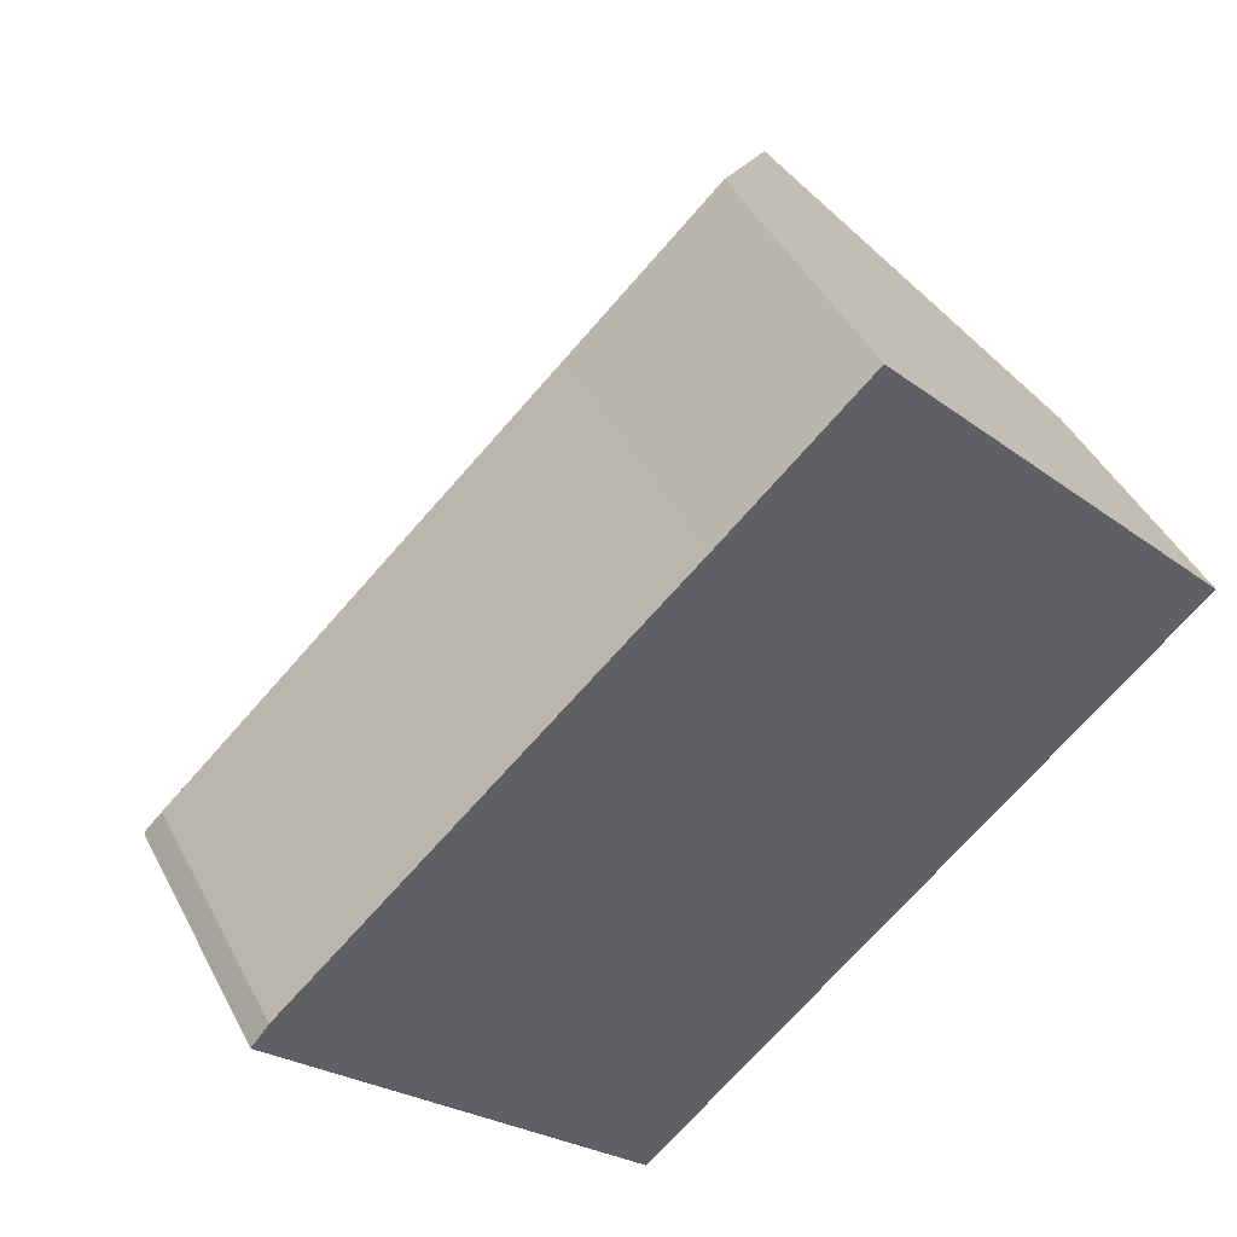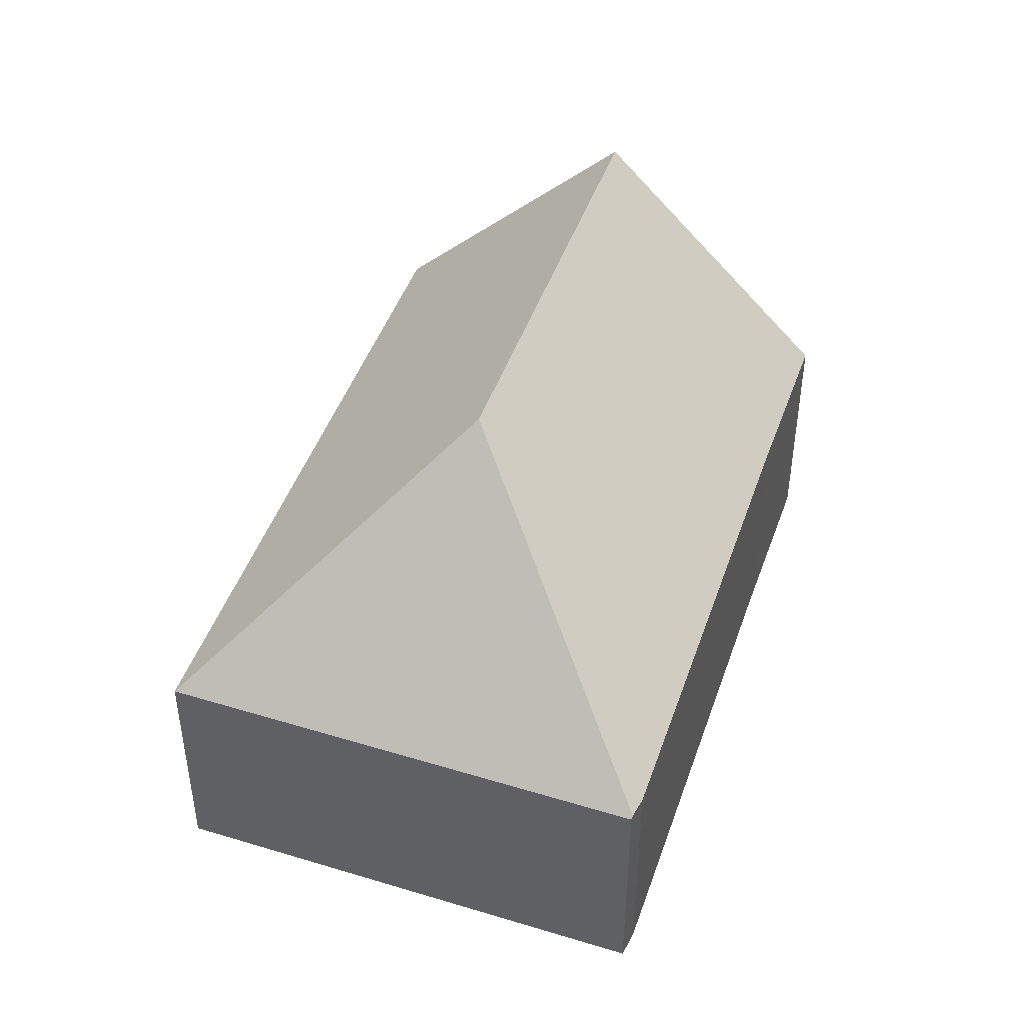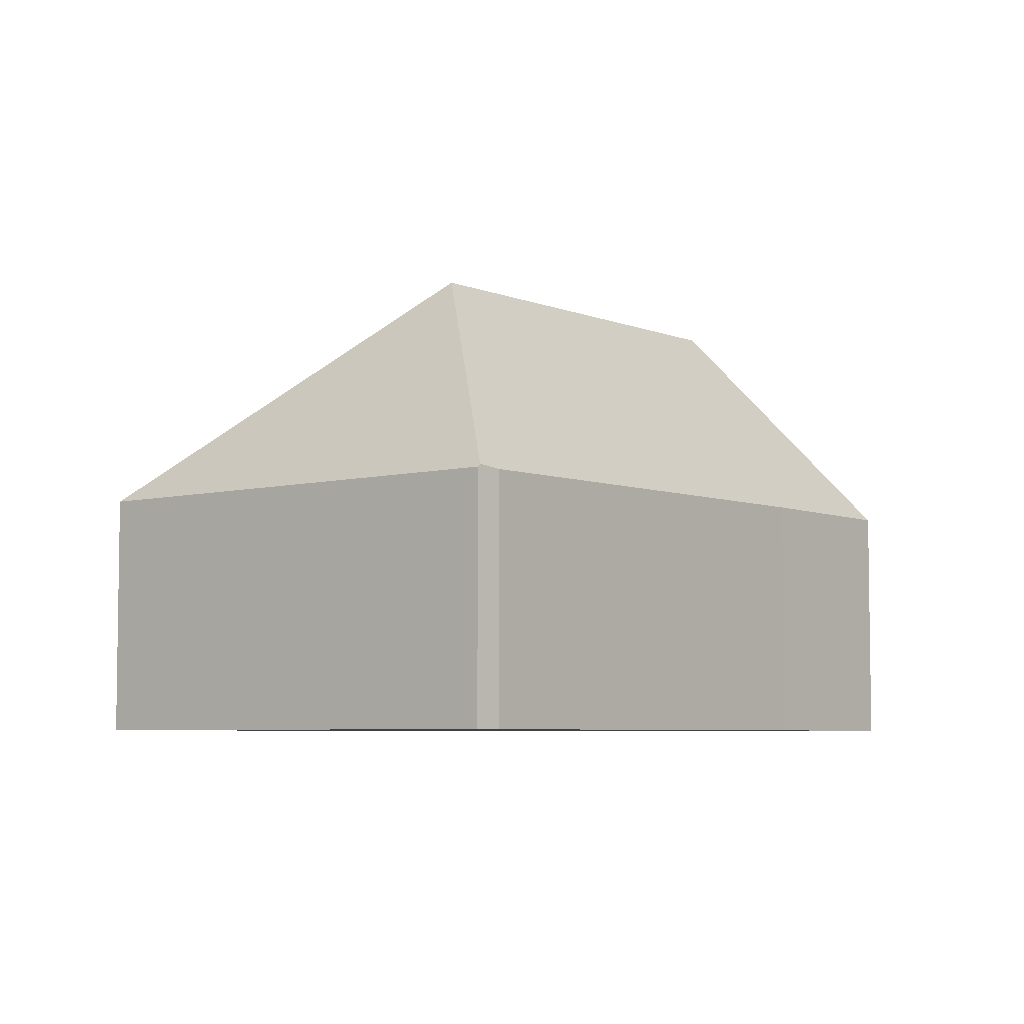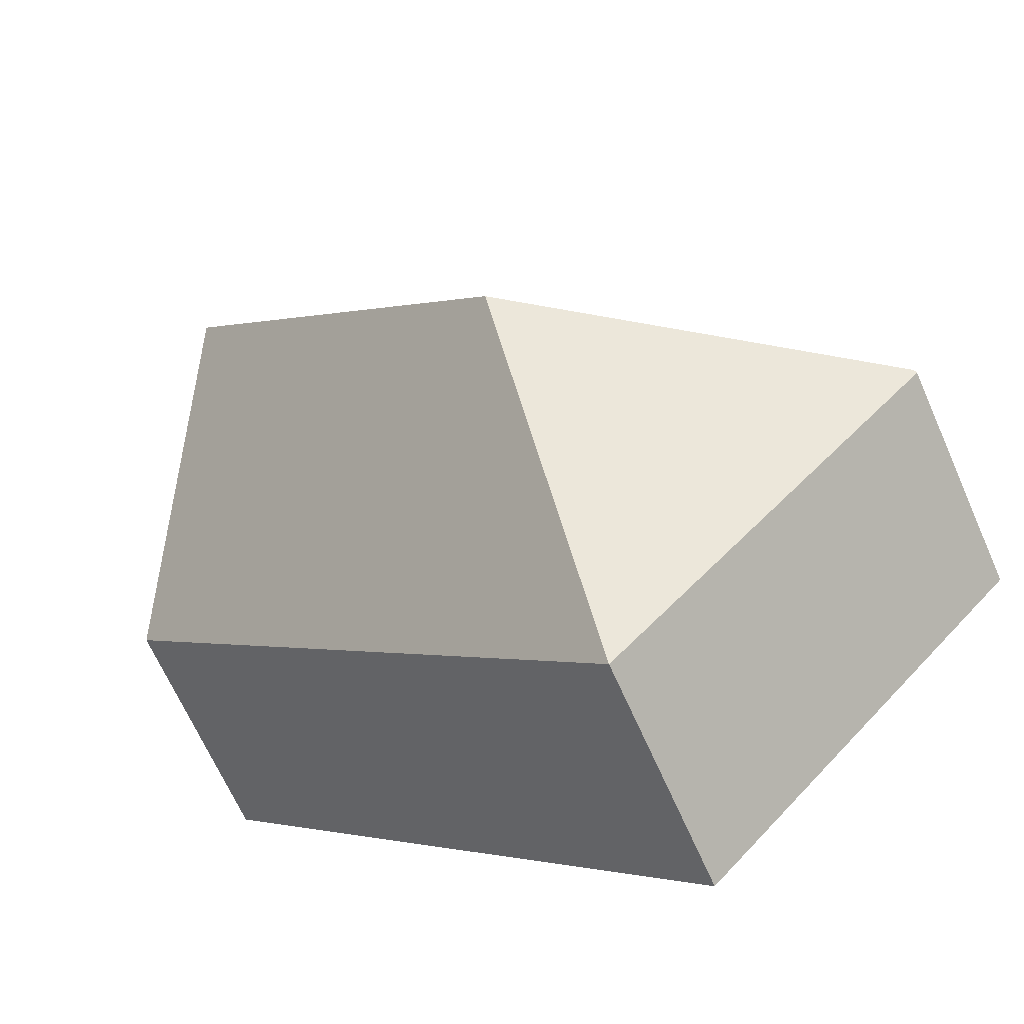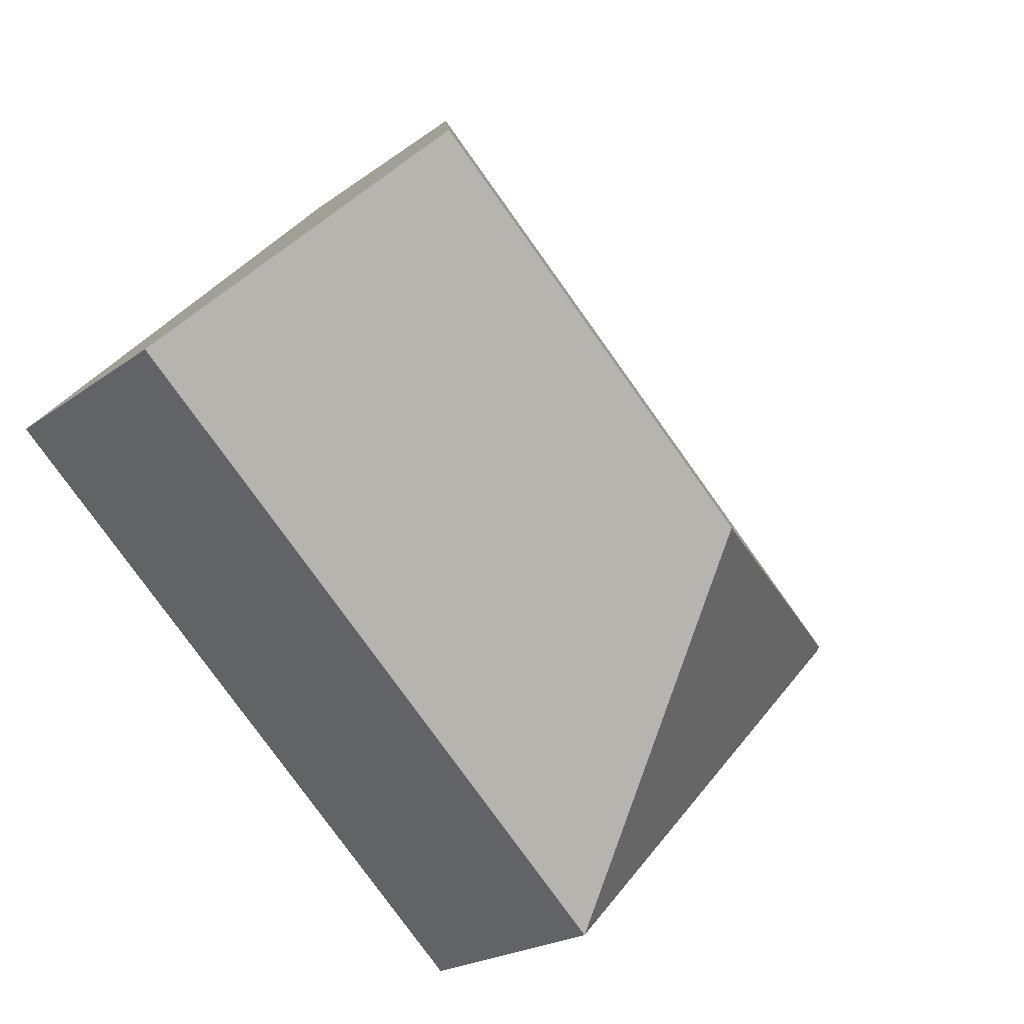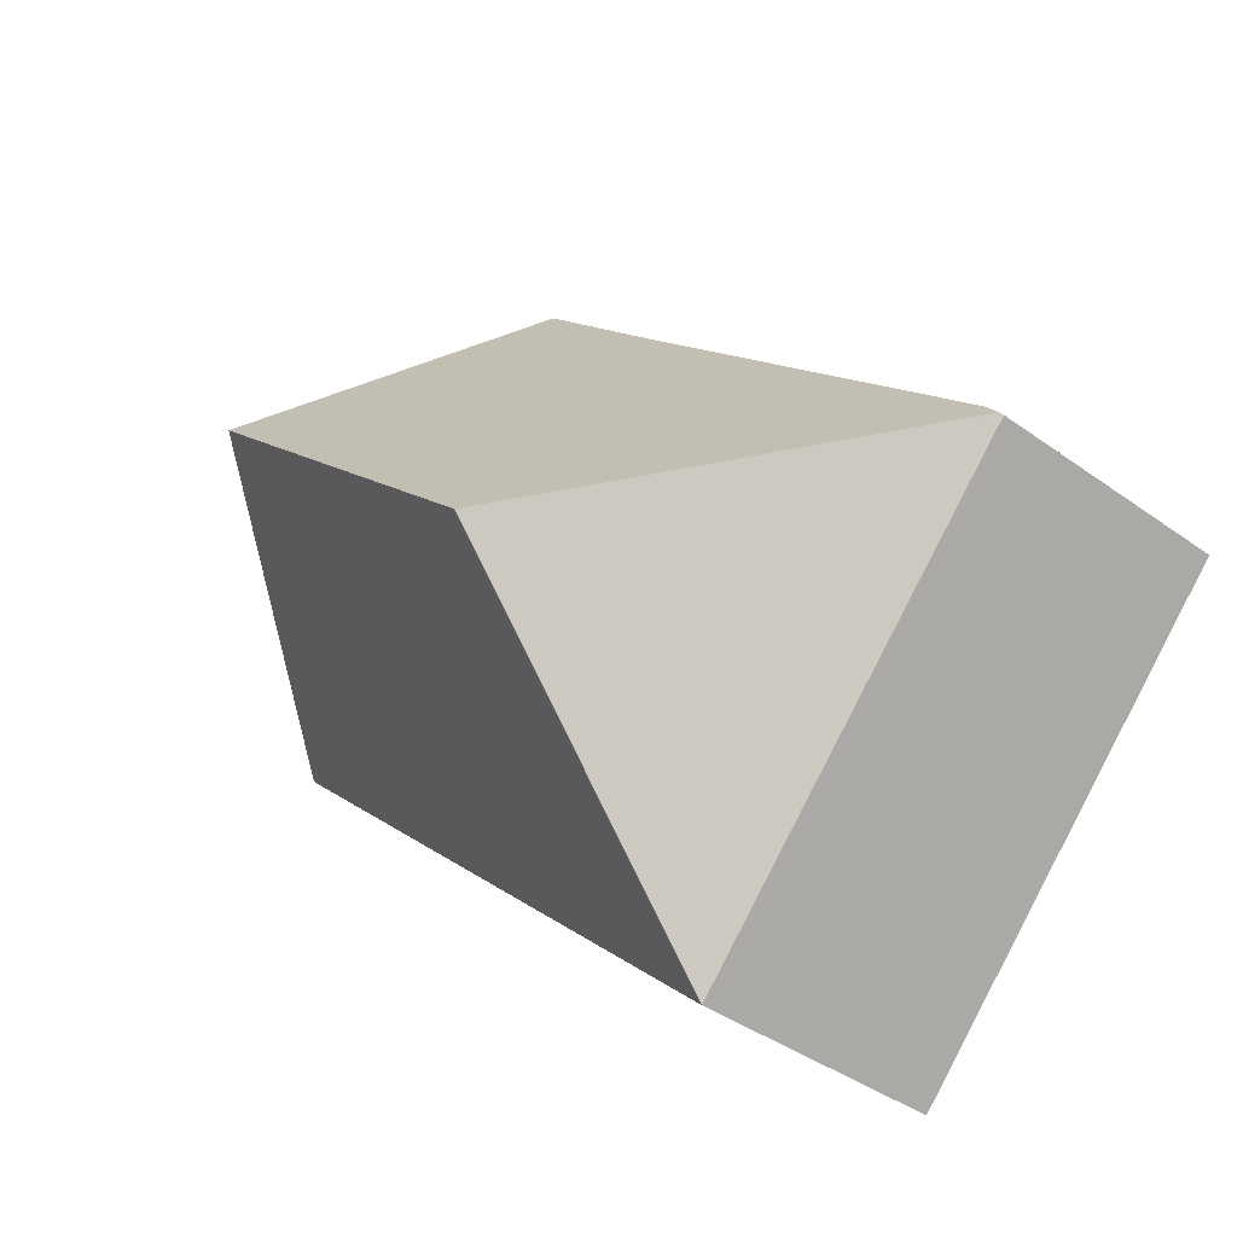
<metadata>
{"format":"obj","ext":"obj","renderer":"f3d","projection":"perspective","resolution":1024,"background":"white","views":[{"elev":44.2,"azim":-25.9,"up":"+Z"},{"elev":46.4,"azim":-114.1,"up":"+Y"},{"elev":-5.7,"azim":-94.2,"up":"+Y"},{"elev":-67.3,"azim":-156.1,"up":"+Z"},{"elev":-21.0,"azim":142.6,"up":"+Z"},{"elev":-39.3,"azim":-132.1,"up":"+Z"}]}
</metadata>
<code>
v  24.17 17.01 10.8
v  15.88 8.589 14.85
v  18.25 8.582 17.08
v  13.48 8.597 12.59
v  0.595 8.464 0.722
v  12.3 17.01 -0.302
v  0.068 8.568 0.083
v  26.18 8.459 0.694
v  30.17 8.455 4.426
v  25.05 8.46 -0.362
v  11.91 8.464 -12.64
v  0 8.464 5.183e-16
v  11.91 7.743e-16 -12.64
v  0 0 0
v  0.595 -4.421e-17 0.722
v  0.068 -5.082e-18 0.083
v  13.48 -7.711e-16 12.59
v  15.88 -9.092e-16 14.85
v  18.25 -1.046e-15 17.08
v  24.17 -6.614e-16 10.8
v  30.17 -2.71e-16 4.426
v  25.05 2.217e-17 -0.362
v  26.18 -4.25e-17 0.694
g defaultobject
f 1 2 3
f 2 1 4
f 4 1 5
f 5 1 6
f 5 6 7
f 8 1 9
f 1 8 6
f 6 8 10
f 6 10 11
f 12 6 11
f 6 12 7
f 13 12 11
f 12 13 14
f 12 5 7
f 5 12 14
f 5 14 15
f 15 14 16
f 15 4 5
f 4 15 17
f 4 17 2
f 2 17 3
f 3 17 18
f 3 18 19
f 19 1 3
f 1 19 9
f 9 19 20
f 9 20 21
f 10 13 11
f 13 10 22
f 22 10 8
f 22 8 9
f 22 9 21
f 22 21 23
f 20 23 21
f 23 20 22
f 22 20 13
f 13 20 19
f 13 19 18
f 13 18 17
f 13 17 14
f 14 17 15

</code>
